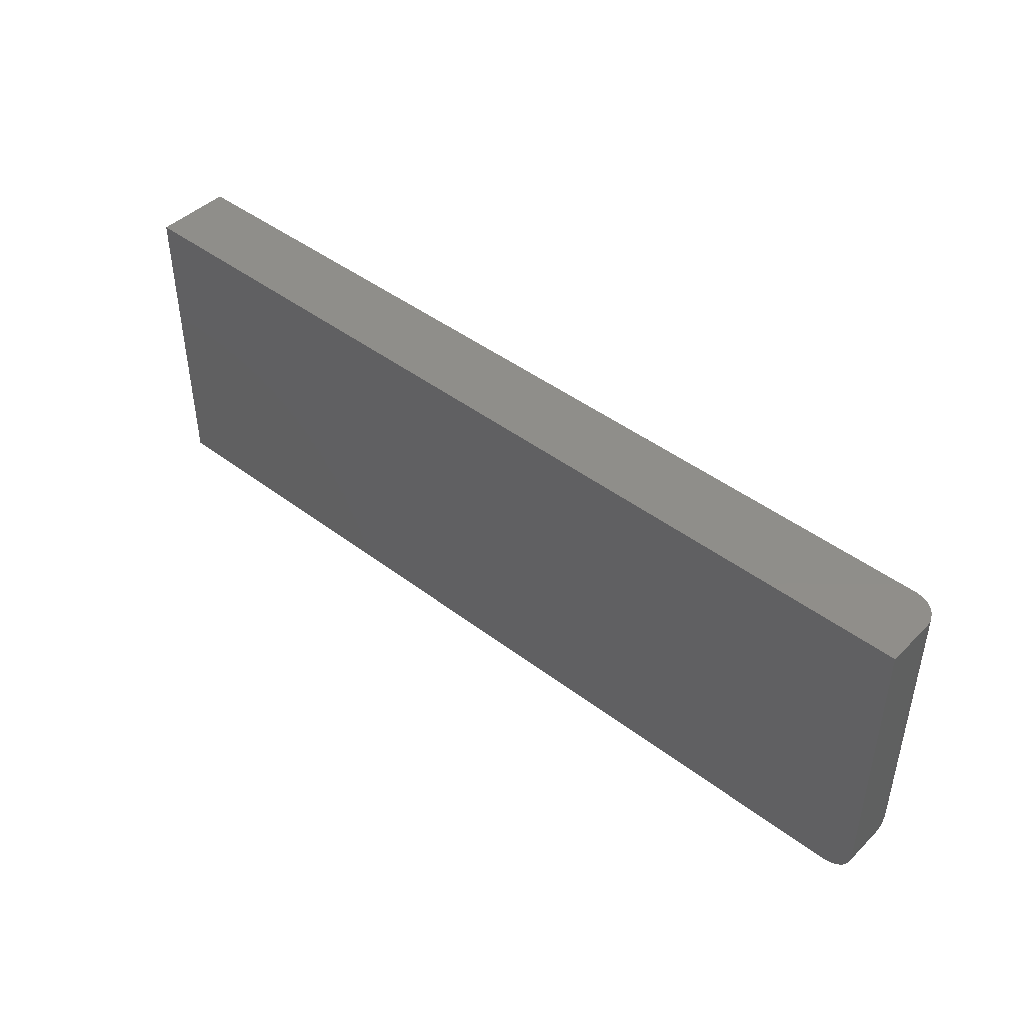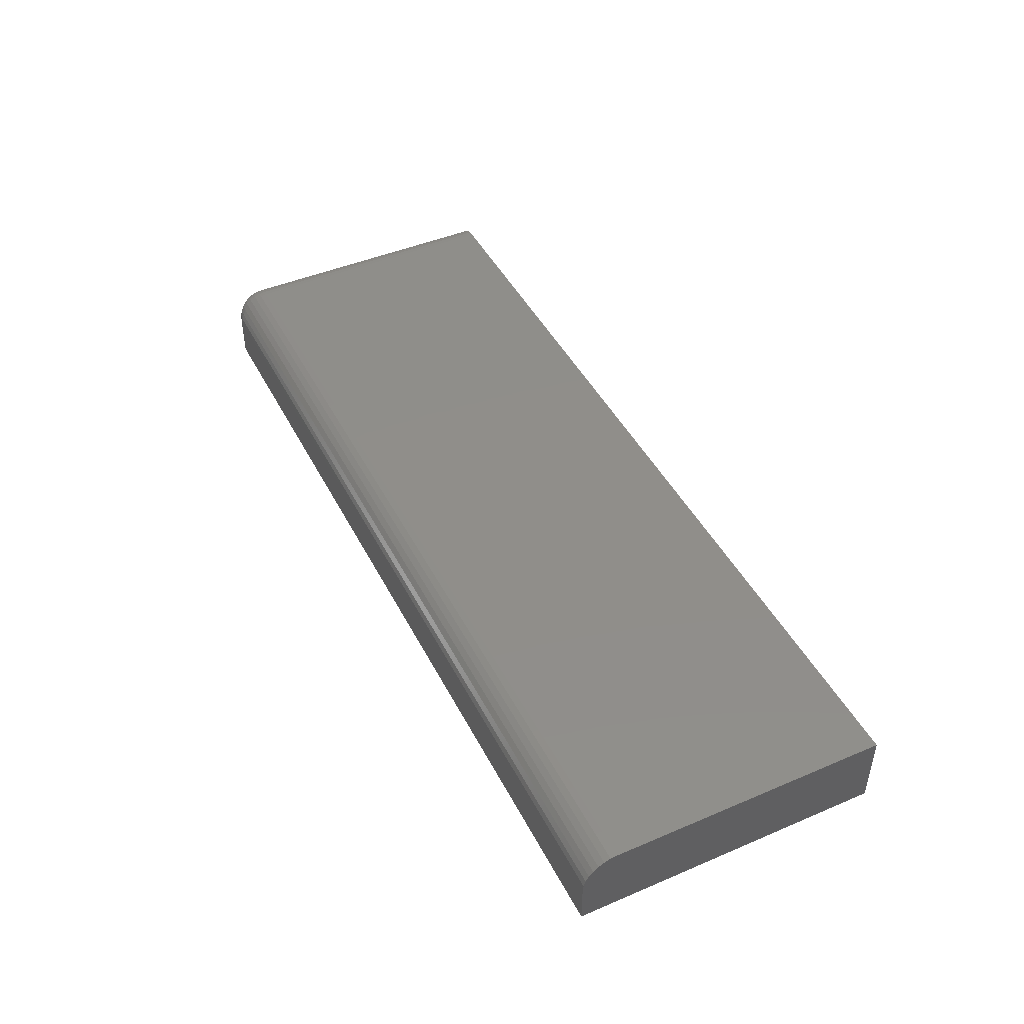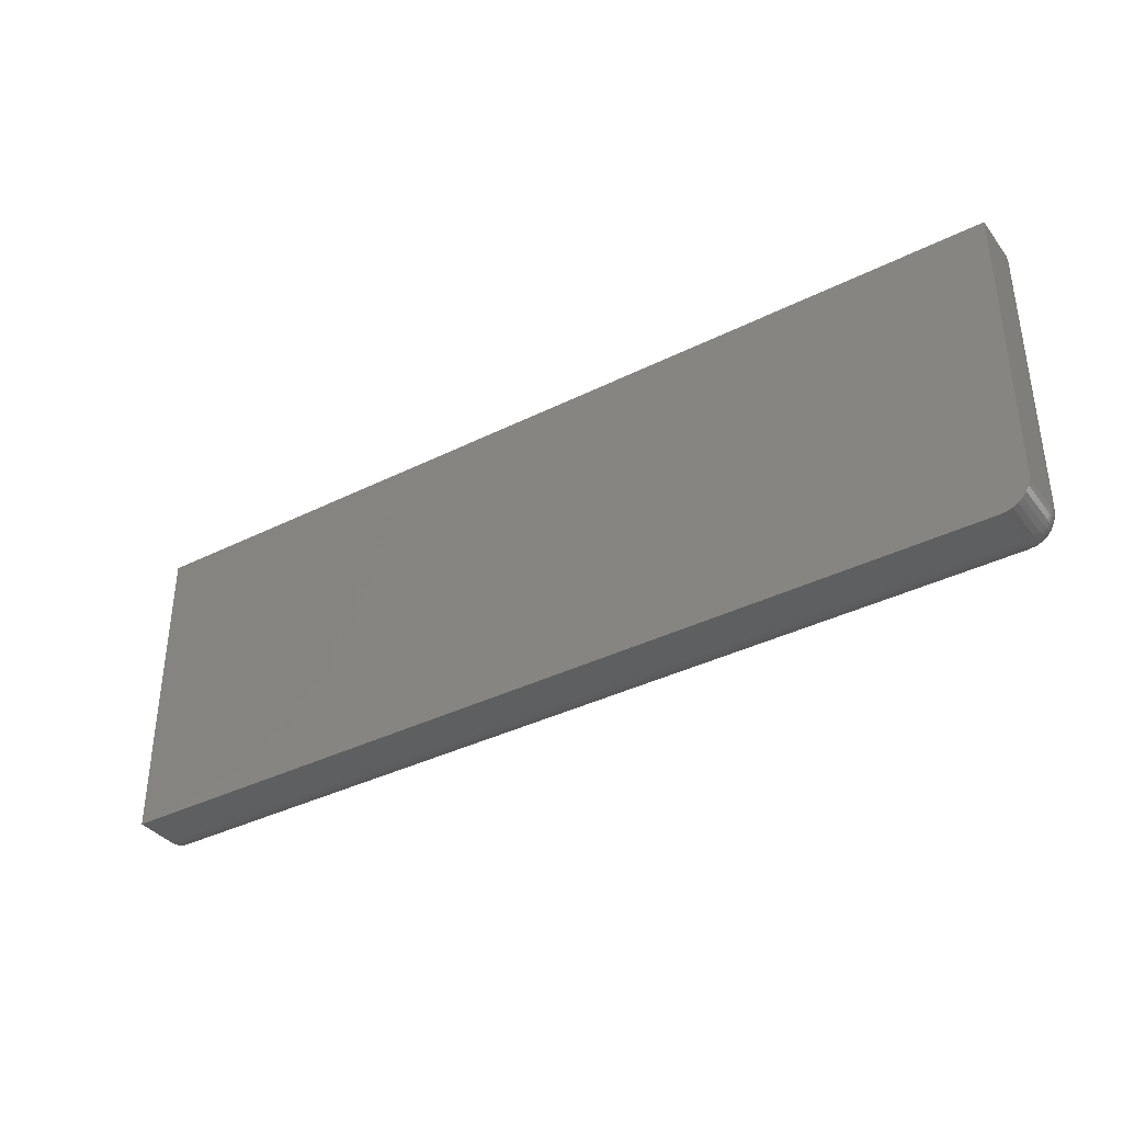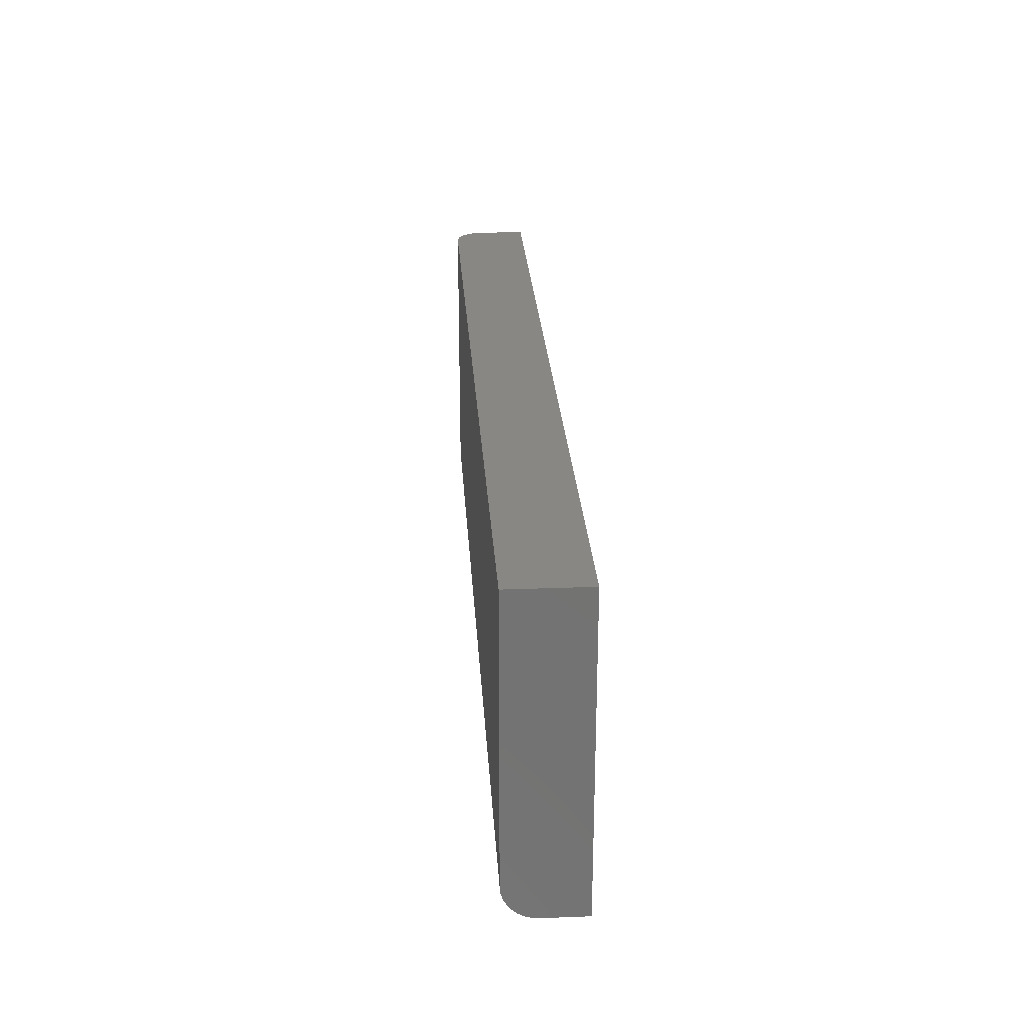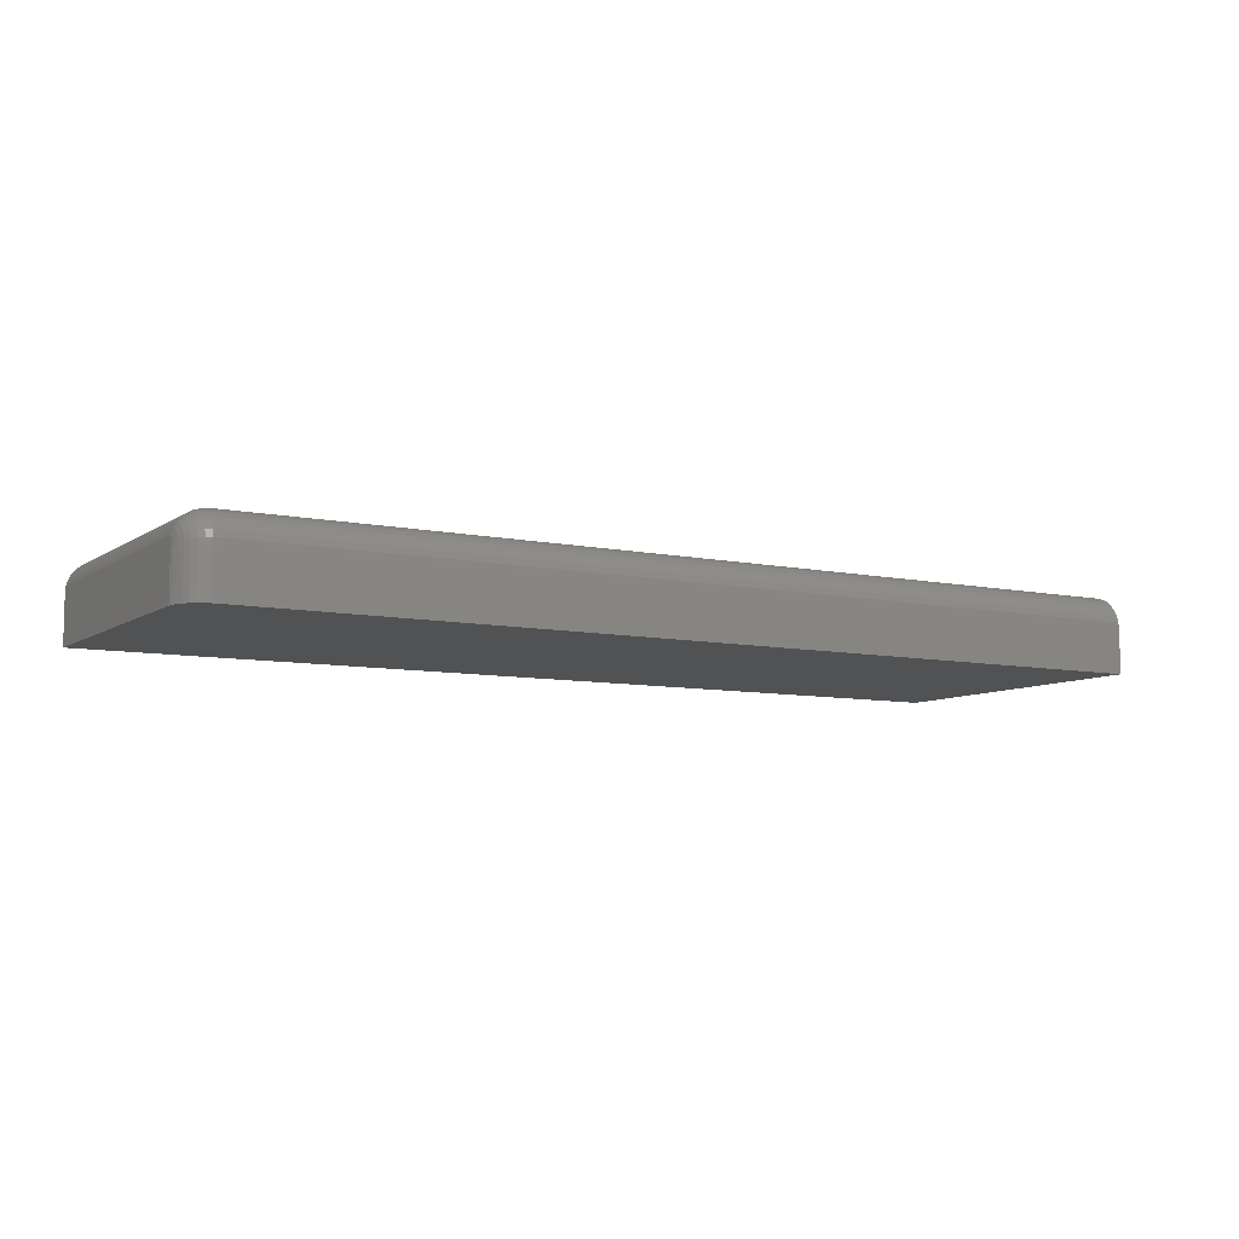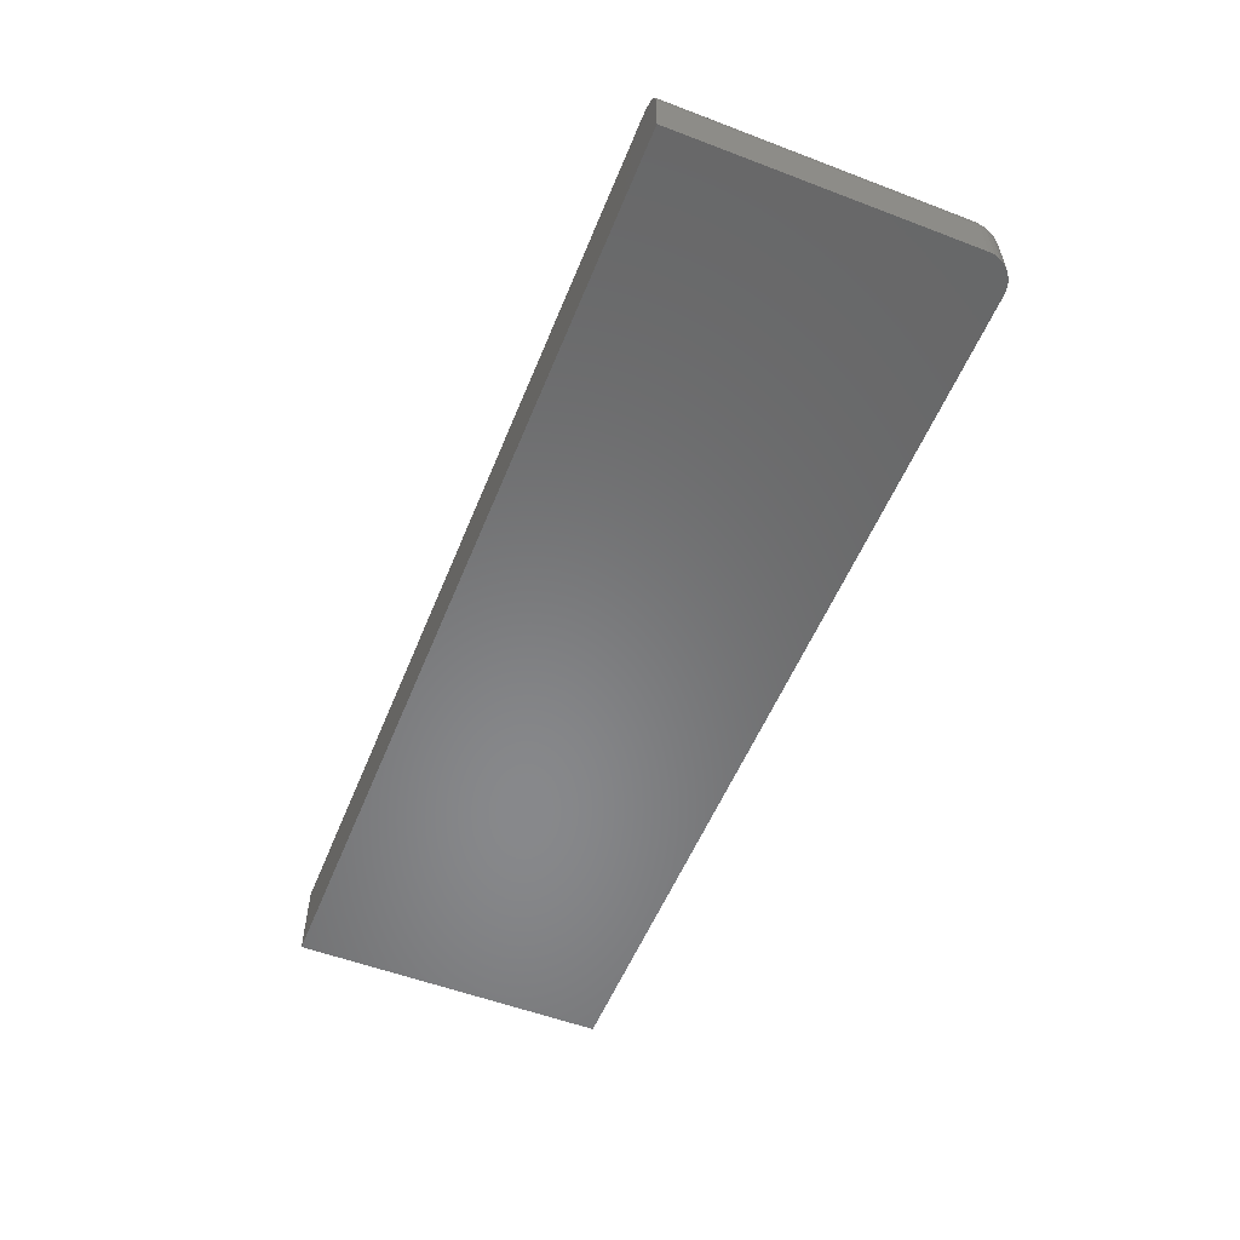
<metadata>
{"format":"stl","ext":"stl","renderer":"f3d","projection":"perspective","resolution":1024,"background":"white","views":[{"elev":44.3,"azim":-138.4,"up":"+Y"},{"elev":45.3,"azim":63.9,"up":"+Z"},{"elev":-37.0,"azim":-147.1,"up":"+Y"},{"elev":25.5,"azim":86.5,"up":"+Y"},{"elev":-8.1,"azim":-30.4,"up":"+Z"},{"elev":-54.8,"azim":-111.9,"up":"+Z"}]}
</metadata>
<code>
# stl→obj: 112 verts, 220 faces
v -0.7031 -0.25 0.07031
v 0.75 -0.25 0.07031
v -0.7031 -0.2489 0.08098
v 0.75 -0.2489 0.08098
v -0.7031 -0.2458 0.09124
v 0.75 -0.2458 0.09124
v -0.7031 -0.2408 0.1007
v 0.75 -0.2408 0.1007
v -0.7031 -0.234 0.109
v 0.75 -0.234 0.109
v -0.7031 -0.2257 0.1158
v 0.75 -0.2257 0.1158
v -0.7031 -0.2162 0.1208
v 0.75 -0.2162 0.1208
v -0.7031 -0.206 0.1239
v 0.75 -0.206 0.1239
v -0.7031 -0.1953 0.125
v 0.75 -0.1953 0.125
v -0.7031 0.2553 0.125
v 0.75 0.2553 0.125
v -0.75 -0.1997 0.07681
v -0.75 -0.2018 0.07465
v -0.75 -0.2008 0.07584
v -0.75 0.2553 0.07812
v -0.75 0.2553 0
v -0.75 -0.1953 0.07812
v -0.75 -0.2031 0
v -0.75 -0.1983 0.07753
v -0.75 -0.1968 0.07797
v -0.75 -0.2031 0.07031
v -0.75 -0.203 0.07184
v -0.75 -0.2025 0.0733
v -0.7031 -0.25 0
v 0.75 -0.25 0
v -0.7421 -0.2292 0
v -0.7464 -0.2211 0
v -0.7363 -0.2363 0
v 0.75 0.2553 0
v -0.7491 -0.2123 0
v -0.7123 -0.2491 0
v -0.7211 -0.2464 0
v -0.7292 -0.2421 0
v -0.7491 0.2553 0.08727
v -0.7464 0.2553 0.09606
v -0.7421 0.2553 0.1042
v -0.7363 0.2553 0.1113
v -0.7292 0.2553 0.1171
v -0.7211 0.2553 0.1214
v -0.7123 0.2553 0.1241
v -0.7123 -0.2491 0.07031
v -0.7211 -0.2464 0.07031
v -0.7292 -0.2421 0.07031
v -0.7363 -0.2363 0.07031
v -0.7421 -0.2292 0.07031
v -0.7464 -0.2211 0.07031
v -0.7491 -0.2123 0.07031
v -0.7491 -0.1953 0.08727
v -0.7464 -0.1953 0.09606
v -0.7421 -0.1953 0.1042
v -0.7363 -0.1953 0.1113
v -0.7292 -0.1953 0.1171
v -0.7211 -0.1953 0.1214
v -0.7123 -0.1953 0.1241
v -0.7491 -0.1986 0.08694
v -0.7464 -0.2003 0.09557
v -0.7421 -0.2019 0.1035
v -0.7363 -0.2033 0.1105
v -0.7292 -0.2044 0.1162
v -0.7211 -0.2053 0.1204
v -0.7123 -0.2058 0.1231
v -0.7491 -0.2119 0.07362
v -0.7464 -0.2206 0.07534
v -0.7421 -0.2285 0.07692
v -0.7363 -0.2355 0.0783
v -0.7292 -0.2412 0.07944
v -0.7211 -0.2454 0.08029
v -0.7123 -0.2481 0.08081
v -0.7491 -0.211 0.0768
v -0.7464 -0.2191 0.08017
v -0.7421 -0.2266 0.08327
v -0.7363 -0.2332 0.08599
v -0.7292 -0.2385 0.08822
v -0.7211 -0.2425 0.08988
v -0.7123 -0.245 0.0909
v -0.7491 -0.2094 0.07973
v -0.7464 -0.2167 0.08462
v -0.7421 -0.2235 0.08912
v -0.7363 -0.2294 0.09307
v -0.7292 -0.2342 0.09631
v -0.7211 -0.2378 0.09871
v -0.7123 -0.24 0.1002
v -0.7491 -0.2073 0.0823
v -0.7464 -0.2135 0.08852
v -0.7421 -0.2193 0.09425
v -0.7363 -0.2243 0.09927
v -0.7292 -0.2284 0.1034
v -0.7211 -0.2315 0.1065
v -0.7123 -0.2333 0.1083
v -0.7491 -0.2047 0.08441
v -0.7464 -0.2096 0.09172
v -0.7421 -0.2141 0.09846
v -0.7363 -0.2181 0.1044
v -0.7292 -0.2213 0.1092
v -0.7211 -0.2237 0.1128
v -0.7123 -0.2252 0.115
v -0.7491 -0.2018 0.08598
v -0.7464 -0.2052 0.0941
v -0.7421 -0.2083 0.1016
v -0.7363 -0.211 0.1082
v -0.7292 -0.2132 0.1135
v -0.7211 -0.2149 0.1175
v -0.7123 -0.2159 0.12
f 1 2 3
f 3 2 4
f 3 4 5
f 5 4 6
f 5 6 7
f 7 6 8
f 7 8 9
f 9 8 10
f 9 10 11
f 11 10 12
f 11 12 13
f 13 12 14
f 13 14 15
f 15 14 16
f 15 16 17
f 17 16 18
f 17 18 19
f 19 18 20
f 21 22 23
f 24 25 26
f 27 22 21
f 27 21 28
f 27 28 29
f 27 29 26
f 27 26 25
f 22 27 30
f 22 30 31
f 22 31 32
f 1 33 2
f 2 33 34
f 35 36 37
f 38 34 39
f 38 39 27
f 38 27 25
f 39 34 33
f 39 33 40
f 39 40 41
f 39 41 42
f 39 42 37
f 39 37 36
f 24 43 44
f 25 24 44
f 25 44 45
f 25 45 46
f 25 46 47
f 25 47 48
f 25 48 49
f 25 49 19
f 25 19 20
f 25 20 38
f 33 1 40
f 40 1 50
f 40 50 41
f 41 50 51
f 41 51 42
f 42 51 52
f 42 52 37
f 37 52 53
f 37 53 35
f 35 53 54
f 35 54 36
f 36 54 55
f 36 55 39
f 39 55 56
f 39 56 27
f 27 56 30
f 24 26 43
f 43 26 57
f 43 57 44
f 44 57 58
f 44 58 45
f 45 58 59
f 45 59 46
f 46 59 60
f 46 60 47
f 47 60 61
f 47 61 48
f 48 61 62
f 48 62 49
f 49 62 63
f 49 63 19
f 19 63 17
f 26 29 57
f 57 29 64
f 57 64 58
f 58 64 65
f 58 65 59
f 59 65 66
f 59 66 60
f 60 66 67
f 60 67 61
f 61 67 68
f 61 68 62
f 62 68 69
f 62 69 63
f 63 69 70
f 63 70 17
f 17 70 15
f 31 30 71
f 71 30 56
f 71 56 72
f 72 56 55
f 72 55 73
f 73 55 54
f 73 54 74
f 74 54 53
f 74 53 75
f 75 53 52
f 75 52 76
f 76 52 51
f 76 51 77
f 77 51 50
f 77 50 3
f 3 50 1
f 32 31 78
f 78 31 71
f 78 71 79
f 79 71 72
f 79 72 80
f 80 72 73
f 80 73 81
f 81 73 74
f 81 74 82
f 82 74 75
f 82 75 83
f 83 75 76
f 83 76 84
f 84 76 77
f 84 77 5
f 5 77 3
f 22 32 85
f 85 32 78
f 85 78 86
f 86 78 79
f 86 79 87
f 87 79 80
f 87 80 88
f 88 80 81
f 88 81 89
f 89 81 82
f 89 82 90
f 90 82 83
f 90 83 91
f 91 83 84
f 91 84 7
f 7 84 5
f 23 22 92
f 92 22 85
f 92 85 93
f 93 85 86
f 93 86 94
f 94 86 87
f 94 87 95
f 95 87 88
f 95 88 96
f 96 88 89
f 96 89 97
f 97 89 90
f 97 90 98
f 98 90 91
f 98 91 9
f 9 91 7
f 21 23 99
f 99 23 92
f 99 92 100
f 100 92 93
f 100 93 101
f 101 93 94
f 101 94 102
f 102 94 95
f 102 95 103
f 103 95 96
f 103 96 104
f 104 96 97
f 104 97 105
f 105 97 98
f 105 98 11
f 11 98 9
f 28 21 106
f 106 21 99
f 106 99 107
f 107 99 100
f 107 100 108
f 108 100 101
f 108 101 109
f 109 101 102
f 109 102 110
f 110 102 103
f 110 103 111
f 111 103 104
f 111 104 112
f 112 104 105
f 112 105 13
f 13 105 11
f 29 28 64
f 64 28 106
f 64 106 65
f 65 106 107
f 65 107 66
f 66 107 108
f 66 108 67
f 67 108 109
f 67 109 68
f 68 109 110
f 68 110 69
f 69 110 111
f 69 111 70
f 70 111 112
f 70 112 15
f 15 112 13
f 18 16 14
f 18 14 12
f 18 12 10
f 18 10 8
f 18 8 6
f 18 6 4
f 18 4 2
f 18 2 34
f 18 34 38
f 18 38 20

</code>
